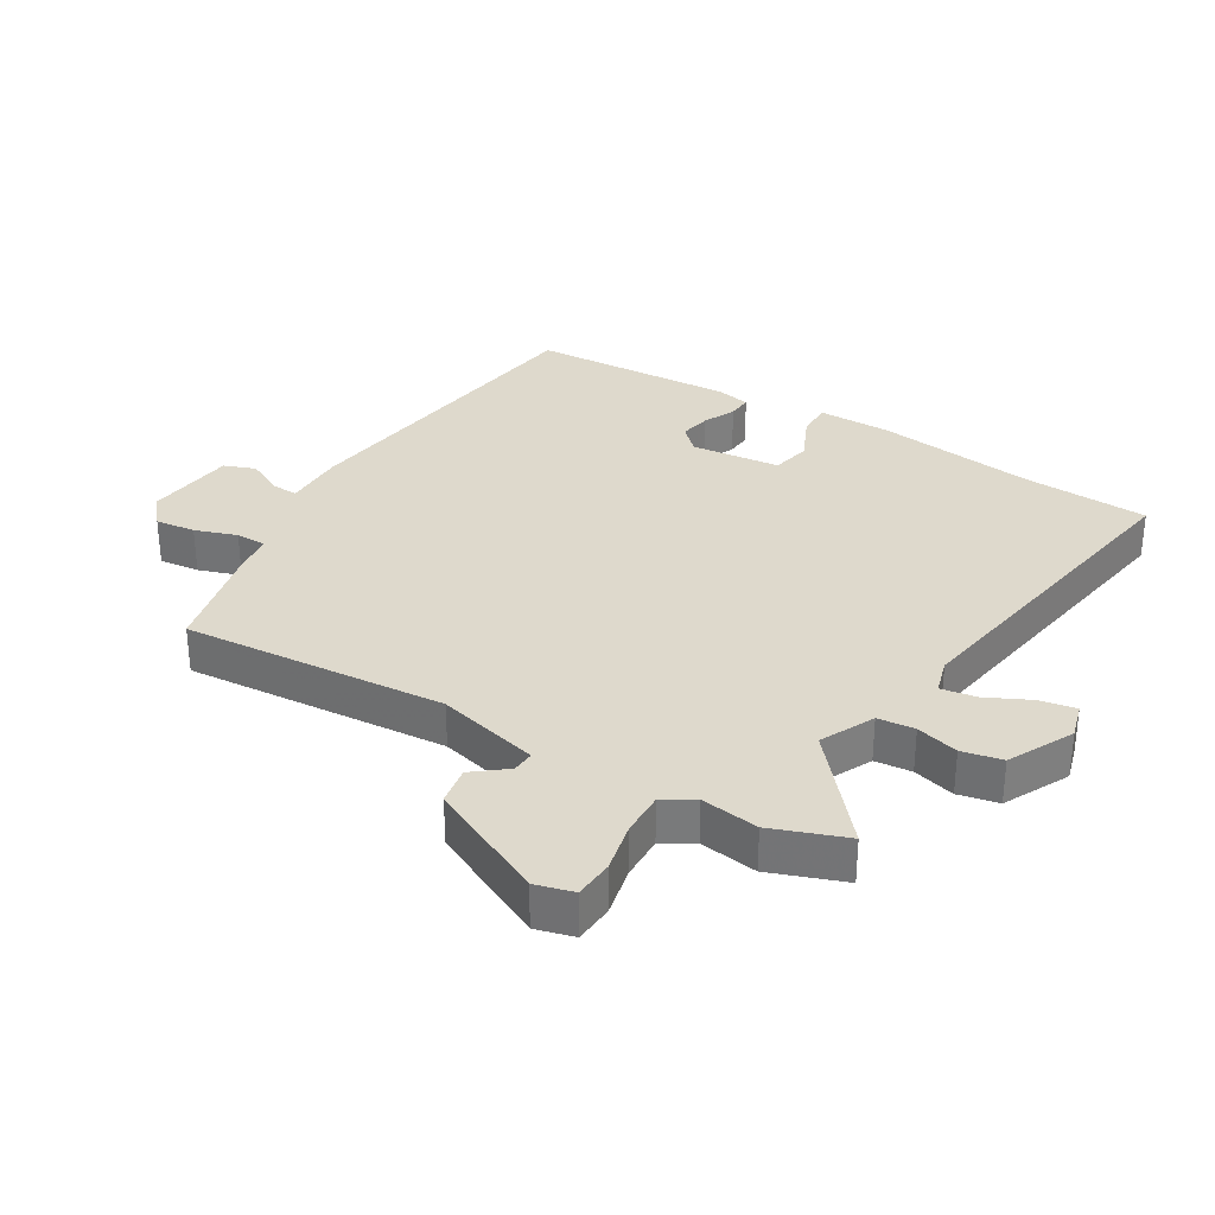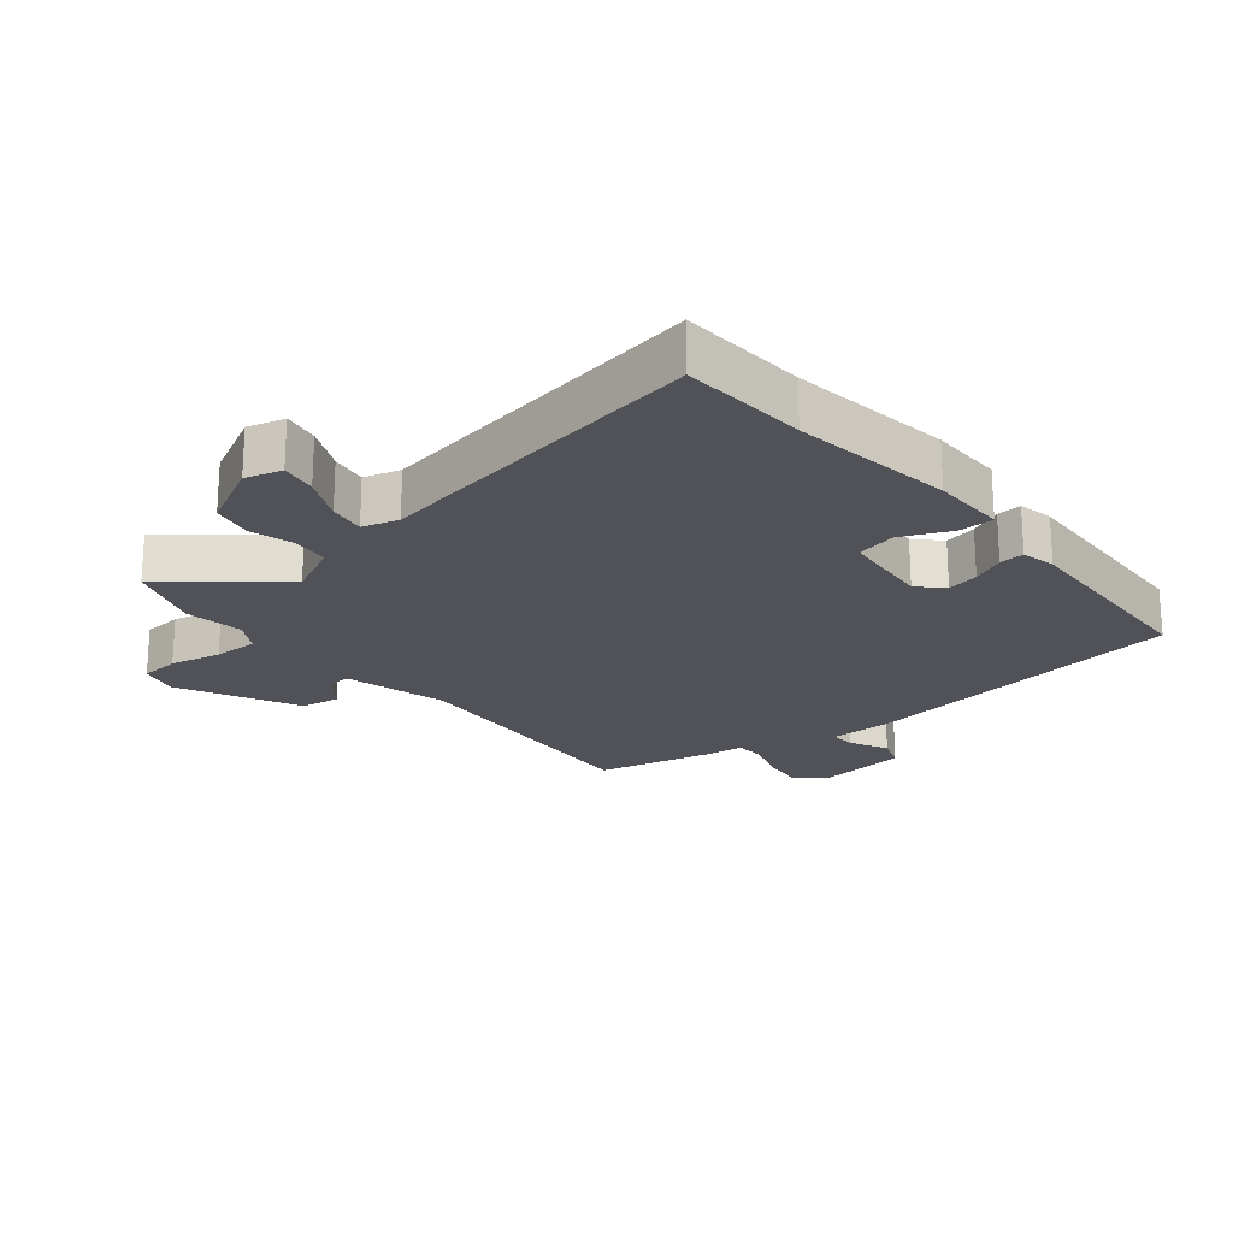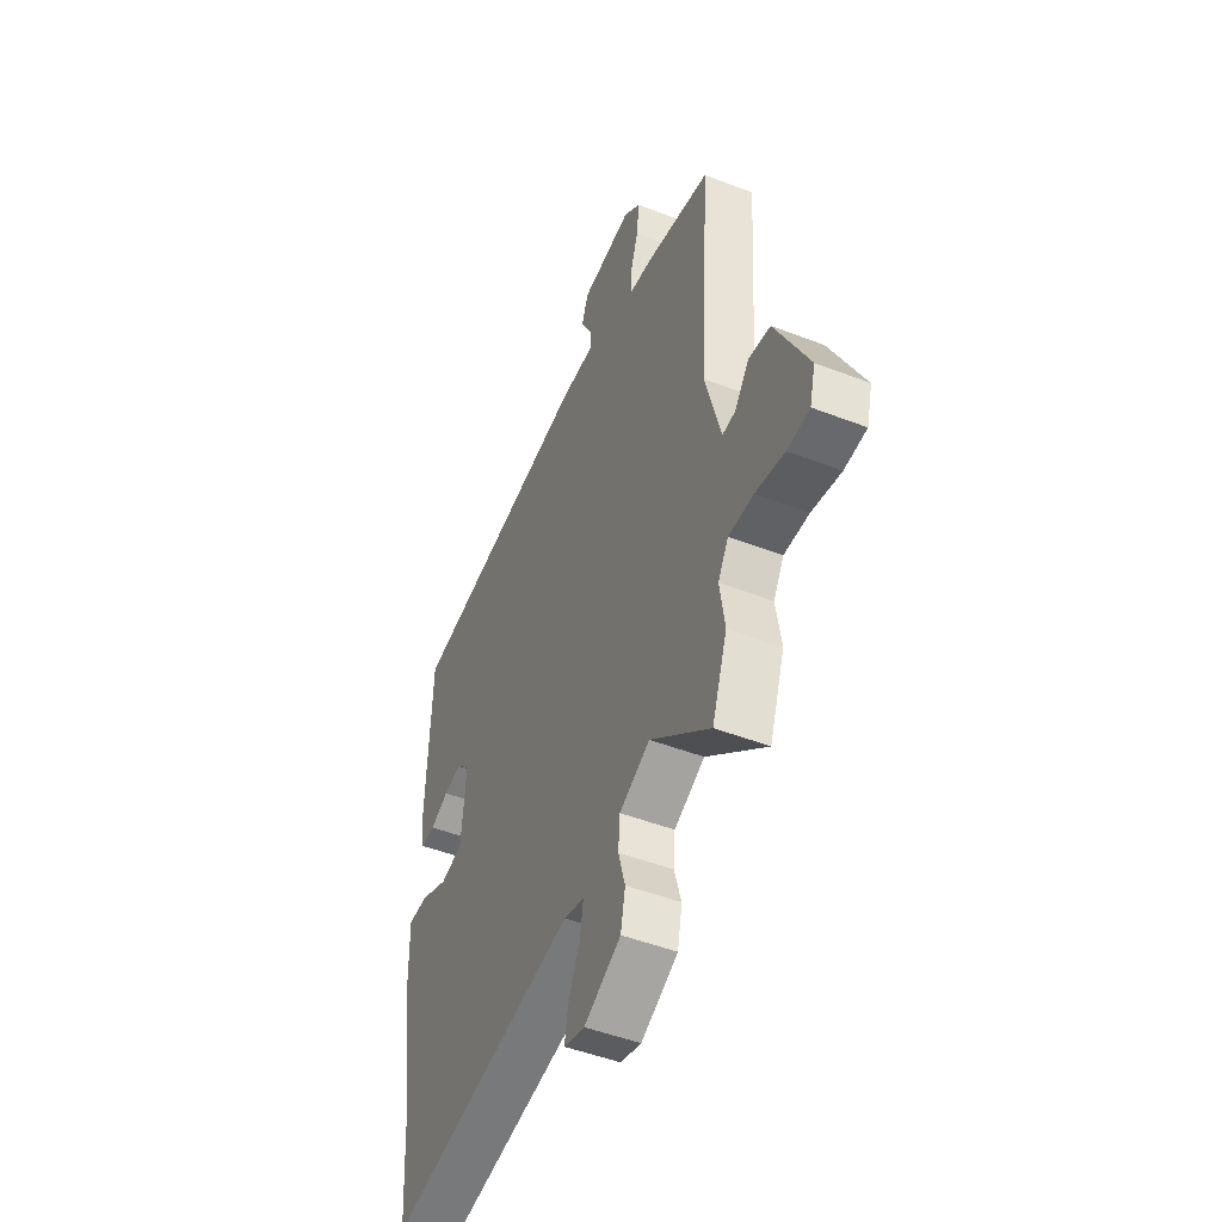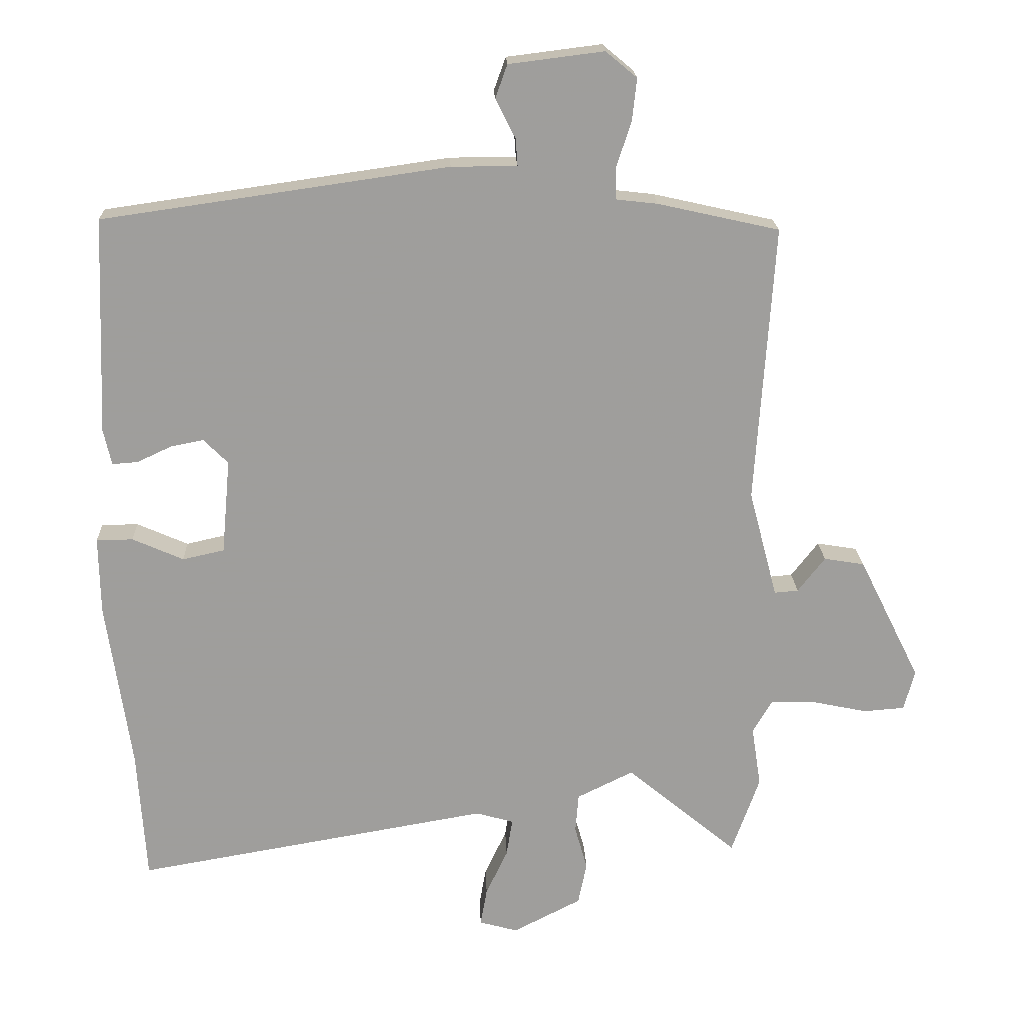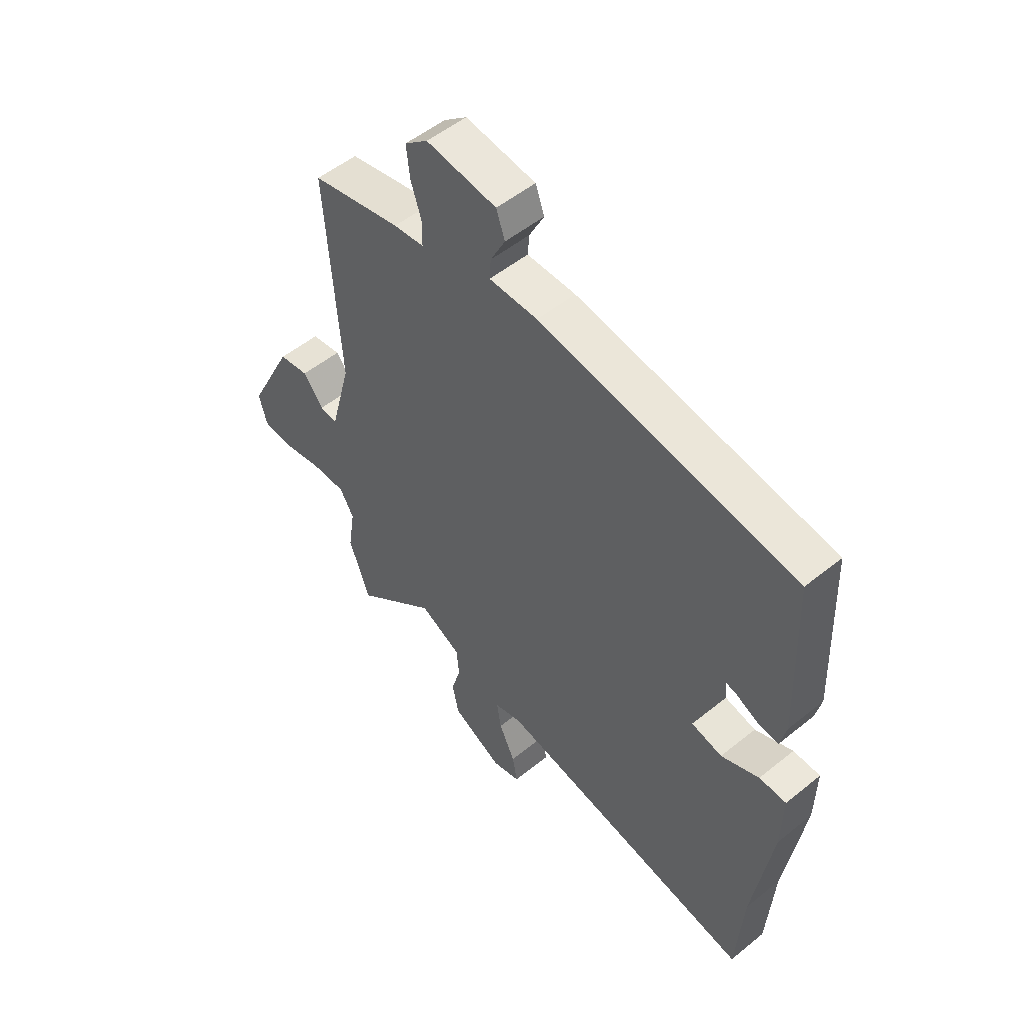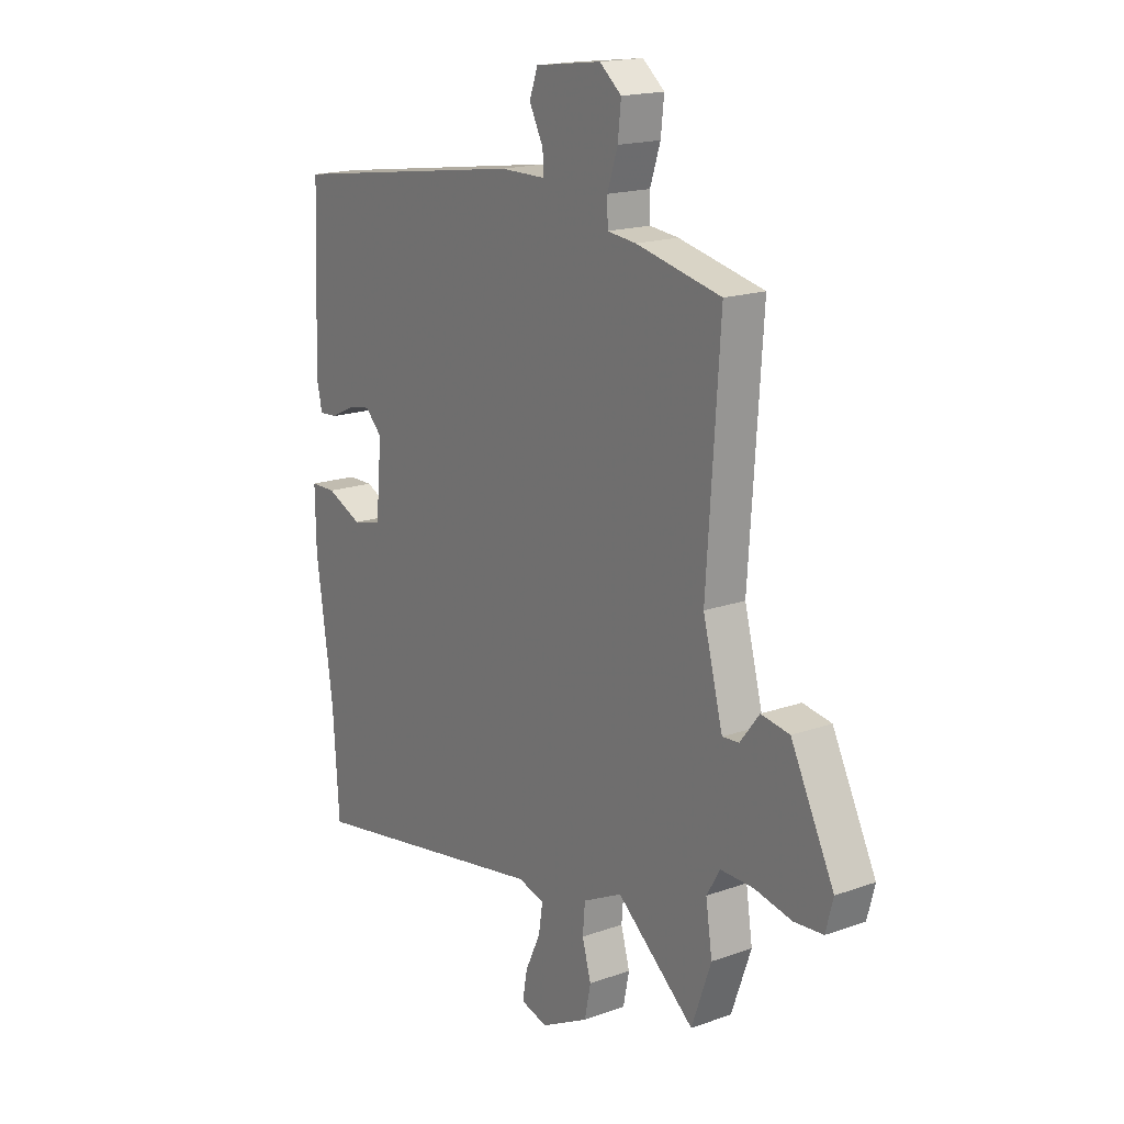
<metadata>
{"format":"obj","ext":"obj","renderer":"f3d","projection":"perspective","resolution":1024,"background":"white","views":[{"elev":32.0,"azim":120.5,"up":"+Y"},{"elev":-21.4,"azim":-140.7,"up":"+Y"},{"elev":-48.3,"azim":66.6,"up":"+Z"},{"elev":19.4,"azim":-2.1,"up":"+Z"},{"elev":52.7,"azim":-131.0,"up":"+Z"},{"elev":17.4,"azim":54.8,"up":"+Z"}]}
</metadata>
<code>
v 0.501 0.07 0.42
v 0.473 0.07 0
v 0.516 0.07 -0.163
v 0.552 0.07 -0.16
v 0.593 0.07 -0.107
v 0.654 0.07 -0.117
v 0.747 0.07 -0.304
v 0.731 0.07 -0.365
v 0.669 0.07 -0.37
v 0.588 0.07 -0.353
v 0.518 0.07 -0.352
v 0.489 0.07 -0.401
v 0.503 0.07 -0.493
v 0.461 0.07 -0.611
v 0.294 0.07 -0.472
v 0.209 0.07 -0.514
v 0.204 0.07 -0.573
v 0.223 0.07 -0.64
v 0.21 0.07 -0.704
v 0.107 0.07 -0.757
v 0.049 0.07 -0.741
v 0.059 0.07 -0.684
v 0.092 0.07 -0.614
v 0.101 0.07 -0.557
v 0.044 0.07 -0.541
v -0.491 0.07 -0.634
v -0.504 0.07 -0.434
v -0.541 0.07 -0.178
v -0.543 0.07 -0.061
v -0.488 0.07 -0.06
v -0.411 0.07 -0.094
v -0.348 0.07 -0.08
v -0.335 0.07 0.063
v -0.372 0.07 0.1
v -0.422 0.07 0.09
v -0.473 0.07 0.066
v -0.512 0.07 0.063
v -0.524 0.07 0.117
v -0.511 0.07 0.444
v 0.01 0.07 0.519
v 0.109 0.07 0.519
v 0.106 0.07 0.56
v 0.076 0.07 0.619
v 0.094 0.07 0.669
v 0.237 0.07 0.687
v 0.284 0.07 0.648
v 0.277 0.07 0.584
v 0.255 0.07 0.517
v 0.256 0.07 0.468
v 0.318 0.07 0.461
v 0.501 0 0.42
v 0.473 0 0
v 0.516 0 -0.163
v 0.552 0 -0.16
v 0.593 0 -0.107
v 0.654 0 -0.117
v 0.747 0 -0.304
v 0.731 0 -0.365
v 0.669 0 -0.37
v 0.588 0 -0.353
v 0.518 0 -0.352
v 0.489 0 -0.401
v 0.503 0 -0.493
v 0.461 0 -0.611
v 0.294 0 -0.472
v 0.209 0 -0.514
v 0.204 0 -0.573
v 0.223 0 -0.64
v 0.21 0 -0.704
v 0.107 0 -0.757
v 0.049 0 -0.741
v 0.059 0 -0.684
v 0.092 0 -0.614
v 0.101 0 -0.557
v 0.044 0 -0.541
v -0.491 0 -0.634
v -0.504 0 -0.434
v -0.541 0 -0.178
v -0.543 0 -0.061
v -0.488 0 -0.06
v -0.411 0 -0.094
v -0.348 0 -0.08
v -0.335 0 0.063
v -0.372 0 0.1
v -0.422 0 0.09
v -0.473 0 0.066
v -0.512 0 0.063
v -0.524 0 0.117
v -0.511 0 0.444
v 0.01 0 0.519
v 0.109 0 0.519
v 0.106 0 0.56
v 0.076 0 0.619
v 0.094 0 0.669
v 0.237 0 0.687
v 0.284 0 0.648
v 0.277 0 0.584
v 0.255 0 0.517
v 0.256 0 0.468
v 0.318 0 0.461
f 49 50 1 2
f 45 46 47 48
f 45 48 49
f 42 43 44 45
f 41 42 45 49
f 35 36 37 38
f 34 35 38 39
f 33 34 39 40
f 28 29 30 31
f 27 28 31 32
f 25 26 27 32
f 24 25 32 33
f 20 21 22 23
f 20 23 24
f 17 18 19 20
f 16 17 20 24
f 15 16 24 33
f 12 13 14 15
f 11 12 15 33
f 7 8 9 10
f 4 5 6 7
f 3 4 7 10
f 41 49 2 3
f 11 33 40 41
f 3 10 11 41
f 52 51 100 99
f 98 97 96 95
f 99 98 95
f 95 94 93 92
f 99 95 92 91
f 88 87 86 85
f 89 88 85 84
f 90 89 84 83
f 81 80 79 78
f 82 81 78 77
f 82 77 76 75
f 83 82 75 74
f 73 72 71 70
f 74 73 70
f 70 69 68 67
f 74 70 67 66
f 83 74 66 65
f 65 64 63 62
f 83 65 62 61
f 60 59 58 57
f 57 56 55 54
f 60 57 54 53
f 53 52 99 91
f 91 90 83 61
f 91 61 60 53
f 1 51 52 2
f 2 52 53 3
f 3 53 54 4
f 4 54 55 5
f 5 55 56 6
f 6 56 57 7
f 7 57 58 8
f 8 58 59 9
f 9 59 60 10
f 10 60 61 11
f 11 61 62 12
f 12 62 63 13
f 13 63 64 14
f 14 64 65 15
f 15 65 66 16
f 16 66 67 17
f 17 67 68 18
f 18 68 69 19
f 19 69 70 20
f 20 70 71 21
f 21 71 72 22
f 22 72 73 23
f 23 73 74 24
f 24 74 75 25
f 25 75 76 26
f 26 76 77 27
f 27 77 78 28
f 28 78 79 29
f 29 79 80 30
f 30 80 81 31
f 31 81 82 32
f 32 82 83 33
f 33 83 84 34
f 34 84 85 35
f 35 85 86 36
f 36 86 87 37
f 37 87 88 38
f 38 88 89 39
f 39 89 90 40
f 40 90 91 41
f 41 91 92 42
f 42 92 93 43
f 43 93 94 44
f 44 94 95 45
f 45 95 96 46
f 46 96 97 47
f 47 97 98 48
f 48 98 99 49
f 49 99 100 50
f 50 100 51 1

</code>
